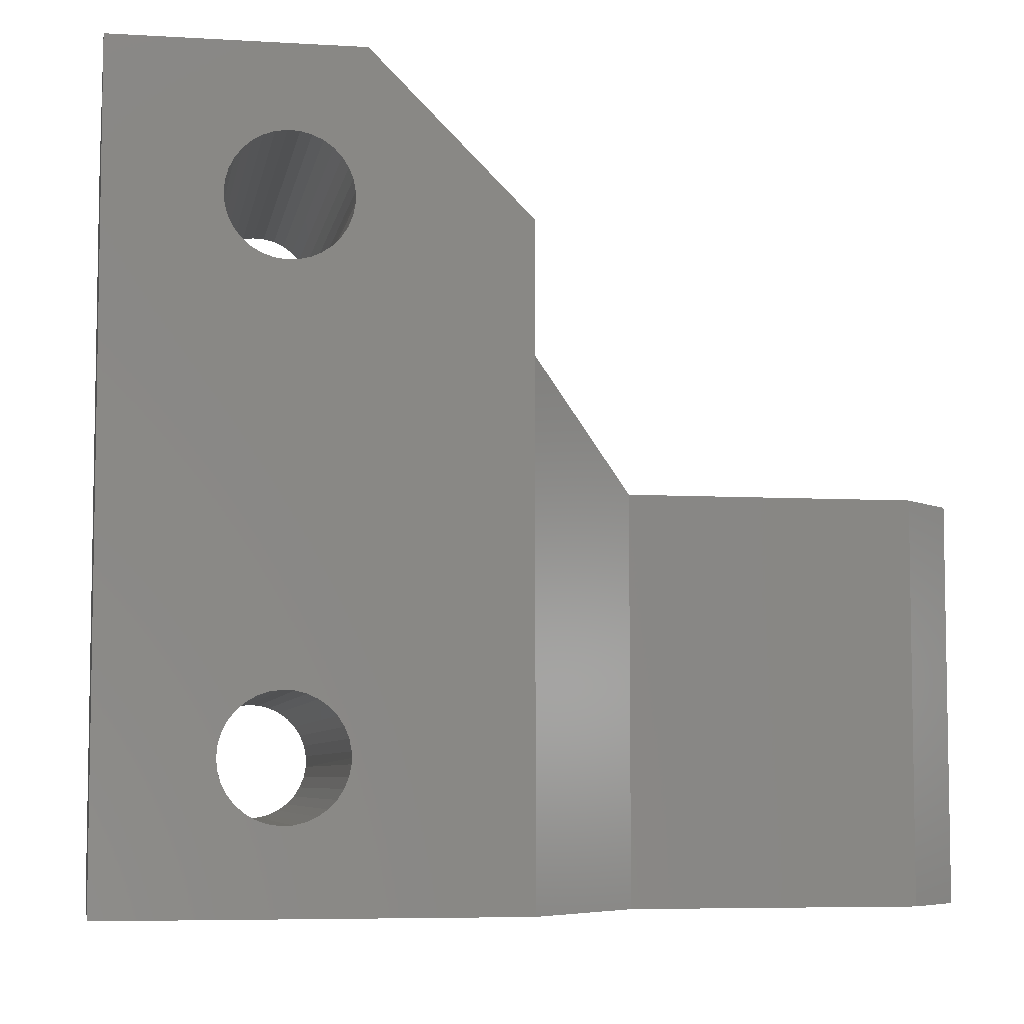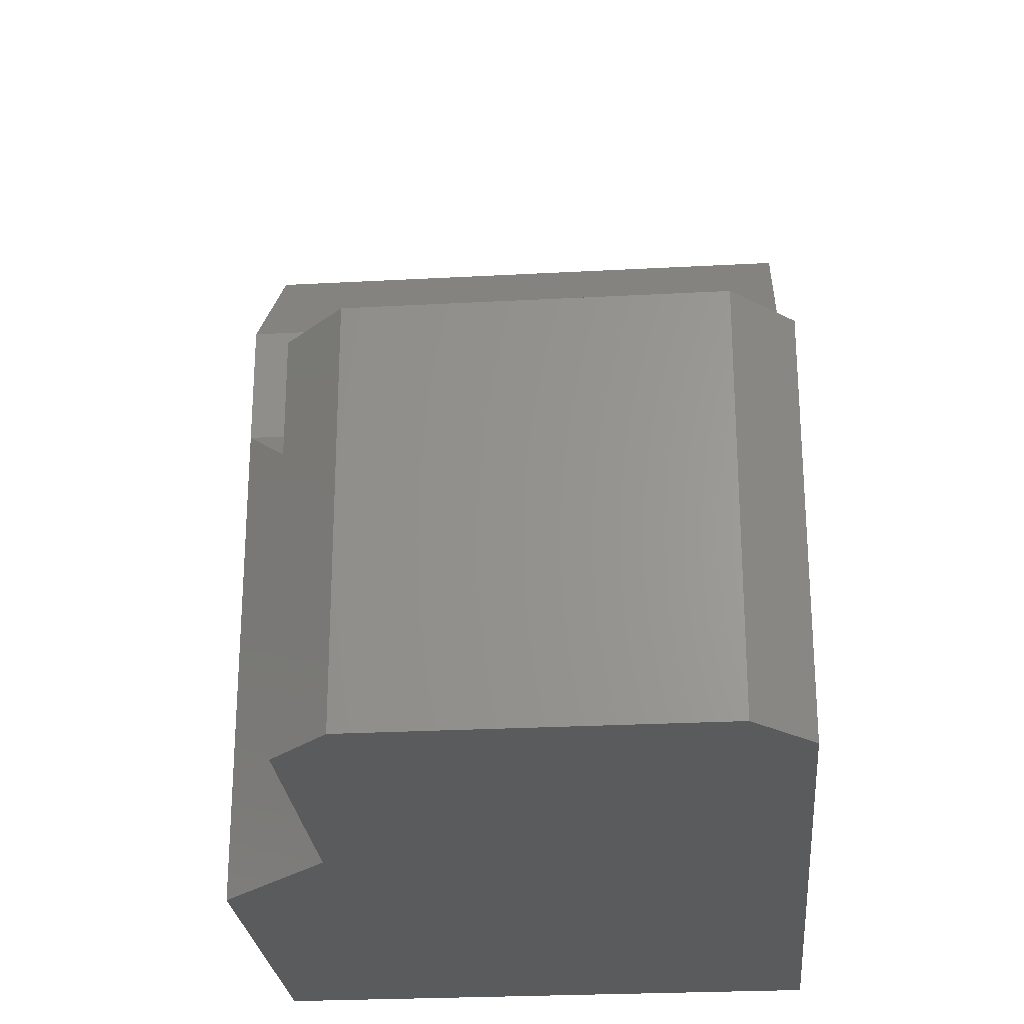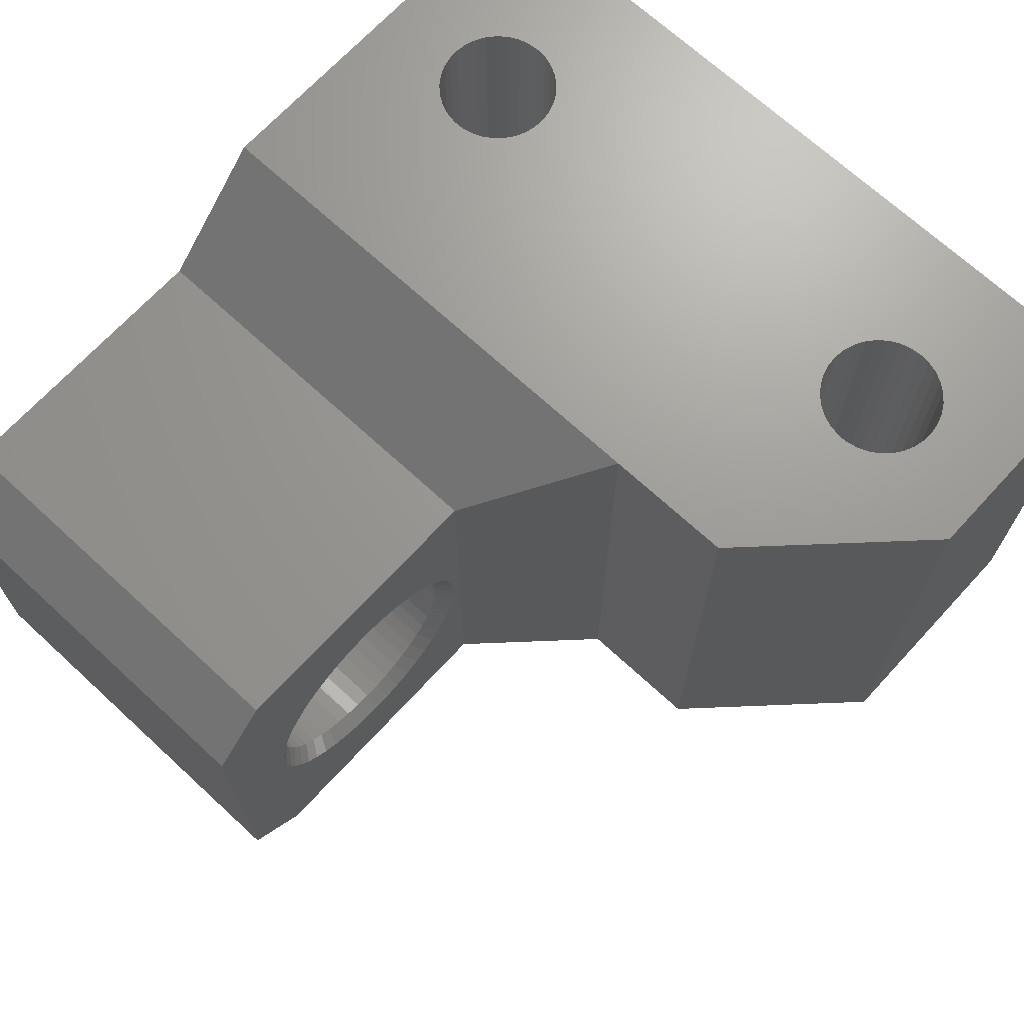
<metadata>
{"format":"stl","ext":"stl","renderer":"f3d","projection":"perspective","resolution":1024,"background":"white","views":[{"elev":-6.3,"azim":-10.0,"up":"+Y"},{"elev":-25.6,"azim":95.0,"up":"+Y"},{"elev":69.5,"azim":132.7,"up":"+Z"}]}
</metadata>
<code>
# stl→obj: 366 verts, 736 faces
v 11.16 -21 4.454
v 4.86 -21 8.283
v 4.937 -21 8.844
v 5.315 -21 6.091
v 5.09 -21 6.61
v 6.844 -21 4.454
v 9 -21 3.85
v 8.435 -21 3.889
v 11.16 -21 11.55
v 13.06 -21 8.844
v 13.14 -21 8.283
v 12.03 -21 10.83
v 12.39 -21 10.39
v 12.68 -21 9.909
v 12.91 -21 9.39
v 11.62 -21 11.22
v 12.68 -21 6.091
v 9.565 -21 12.11
v 10.12 -21 12
v 4.86 -21 7.717
v 4.937 -21 7.156
v 6.381 -21 4.781
v 5.967 -21 5.167
v 7.88 -21 4.004
v 10.12 -21 4.004
v 9.565 -21 3.889
v 13.06 -21 7.156
v 12.91 -21 6.61
v 13.14 -21 7.717
v 10.65 -21 11.81
v 8.435 -21 12.11
v 9 -21 12.15
v 7.347 -21 11.81
v 7.88 -21 12
v 5.61 -21 5.607
v 10.65 -21 4.194
v 6.844 -21 11.55
v 12.39 -21 5.607
v 12.03 -21 5.167
v 5.315 -21 9.909
v 5.61 -21 10.39
v 5.09 -21 9.39
v 7.347 -21 4.194
v 11.62 -21 4.781
v 5.967 -21 10.83
v 6.381 -21 11.22
v 9 -14.5 12.15
v 9.542 -14.5 12.11
v 9.565 -14.5 12.11
v 10.07 -14.5 12.01
v 10.12 -14.5 11.99
v 10.59 -14.5 11.83
v 10.65 -14.5 11.8
v 11.07 -14.5 11.59
v 11.15 -14.5 11.54
v 11.53 -14.5 11.29
v 11.62 -14.5 11.21
v 11.93 -14.5 10.93
v 12.03 -14.5 10.83
v 12.29 -14.5 10.53
v 12.38 -14.5 10.39
v 12.59 -14.5 10.07
v 12.68 -14.5 9.906
v 12.83 -14.5 9.588
v 12.9 -14.5 9.387
v 13.01 -14.5 9.074
v 13.05 -14.5 8.843
v 13.11 -14.5 8.542
v 13.15 -14.5 8
v 13.13 -14.5 8.283
v 13.11 -14.5 7.458
v 13.13 -14.5 7.717
v 13.01 -14.5 6.926
v 13.05 -14.5 7.157
v 12.83 -14.5 6.412
v 12.9 -14.5 6.613
v 12.59 -14.5 5.925
v 12.68 -14.5 6.094
v 12.29 -14.5 5.474
v 12.38 -14.5 5.611
v 11.93 -14.5 5.066
v 12.03 -14.5 5.172
v 11.53 -14.5 4.708
v 11.62 -14.5 4.785
v 11.07 -14.5 4.406
v 11.15 -14.5 4.458
v 10.59 -14.5 4.166
v 10.65 -14.5 4.197
v 10.07 -14.5 3.991
v 10.12 -14.5 4.007
v 9.565 -14.5 3.89
v 9.542 -14.5 3.886
v 9 -14.5 3.85
v 8.458 -14.5 3.886
v 8.435 -14.5 3.89
v 7.926 -14.5 3.991
v 7.881 -14.5 4.007
v 7.412 -14.5 4.166
v 7.348 -14.5 4.197
v 6.925 -14.5 4.406
v 6.847 -14.5 4.458
v 6.474 -14.5 4.708
v 6.385 -14.5 4.785
v 6.066 -14.5 5.066
v 5.972 -14.5 5.172
v 5.708 -14.5 5.474
v 5.616 -14.5 5.611
v 5.406 -14.5 5.925
v 5.323 -14.5 6.094
v 5.166 -14.5 6.412
v 5.098 -14.5 6.613
v 4.991 -14.5 6.926
v 4.945 -14.5 7.157
v 4.886 -14.5 7.458
v 4.85 -14.5 8
v 4.869 -14.5 7.717
v 4.886 -14.5 8.542
v 4.869 -14.5 8.283
v 4.991 -14.5 9.074
v 4.945 -14.5 8.843
v 5.166 -14.5 9.588
v 5.098 -14.5 9.387
v 5.406 -14.5 10.07
v 5.323 -14.5 9.906
v 5.708 -14.5 10.53
v 5.616 -14.5 10.39
v 6.066 -14.5 10.93
v 5.972 -14.5 10.83
v 6.474 -14.5 11.29
v 6.385 -14.5 11.21
v 6.925 -14.5 11.59
v 6.847 -14.5 11.54
v 7.412 -14.5 11.83
v 7.348 -14.5 11.8
v 7.926 -14.5 12.01
v 7.881 -14.5 11.99
v 8.435 -14.5 12.11
v 8.458 -14.5 12.11
v 9 -14 12.65
v 9.607 -14 12.61
v 10.2 -14 12.49
v 10.78 -14 12.3
v 11.32 -14 12.03
v 11.83 -14 11.69
v 12.29 -14 11.29
v 12.69 -14 10.83
v 13.03 -14 10.32
v 13.3 -14 9.779
v 13.49 -14 9.204
v 13.61 -14 8.607
v 13.65 -14 8
v 13.61 -14 7.393
v 13.49 -14 6.796
v 13.3 -14 6.221
v 13.03 -14 5.675
v 12.69 -14 5.169
v 12.29 -14 4.712
v 11.83 -14 4.311
v 11.32 -14 3.973
v 10.78 -14 3.704
v 10.2 -14 3.508
v 9.607 -14 3.39
v 9 -14 3.35
v 8.393 -14 3.39
v 7.796 -14 3.508
v 7.221 -14 3.704
v 6.675 -14 3.973
v 6.169 -14 4.311
v 5.712 -14 4.712
v 5.311 -14 5.169
v 4.973 -14 5.675
v 4.704 -14 6.221
v 4.508 -14 6.796
v 4.39 -14 7.393
v 4.35 -14 8
v 4.39 -14 8.607
v 4.508 -14 9.204
v 4.704 -14 9.779
v 4.973 -14 10.32
v 5.311 -14 10.83
v 5.712 -14 11.29
v 6.169 -14 11.69
v 6.675 -14 12.03
v 7.221 -14 12.3
v 7.796 -14 12.49
v 8.393 -14 12.61
v 16 -14 14
v 16 -14 2
v 14 -14 -1.843e-15
v 4 -14 0
v 4 -14 16
v 14 -14 16
v 16 -28 2
v 16 -28 14
v 14 -28 -8.674e-16
v 14 -28 16
v 4 -28 16
v 1.735e-15 -28 20
v 2.825e-15 -10 20
v -14 -28 0
v -14 -28 20
v -14 0 20
v -14 0 0
v -5.5 0 0
v -5.5 -9.603e-16 20
v 2.694e-15 -10 0
v 2.97e-15 -5.5 0
v 3.472e-15 -5.5 20
v -8.883 -21.07 20
v -9.973 -5.79 20
v -10.09 -5.402 20
v -6.33 -3.686 20
v -6.111 -4.026 20
v -10.12 -5 20
v -8.101 -7.123 20
v -8.501 -20.93 20
v -8.101 -20.88 20
v -7.305 -2.992 20
v -6.938 -3.16 20
v -8.501 -2.935 20
v -9.788 -6.149 20
v -9.973 -22.21 20
v -9.788 -21.85 20
v -6.608 -3.394 20
v -7.698 -2.897 20
v -8.101 -2.877 20
v -9.538 -3.534 20
v -9.233 -3.269 20
v -9.538 -6.466 20
v -8.883 -6.933 20
v -9.233 -6.731 20
v -8.501 -7.065 20
v -7.305 -7.008 20
v -7.698 -7.103 20
v -9.538 -21.53 20
v -10.09 -22.6 20
v -8.883 -3.067 20
v -9.788 -3.851 20
v -10.09 -4.598 20
v -9.973 -4.21 20
v -9.233 -21.27 20
v -10.12 -23 20
v -8.883 -24.93 20
v -9.233 -24.73 20
v -7.698 -25.1 20
v -8.101 -25.12 20
v -5.961 -22.4 20
v -6.608 -6.606 20
v -6.938 -6.84 20
v -9.973 -23.79 20
v -10.09 -23.4 20
v -8.501 -25.07 20
v -6.608 -24.61 20
v -6.938 -24.84 20
v -5.885 -22.8 20
v -6.111 -5.974 20
v -7.698 -20.9 20
v -7.305 -20.99 20
v -5.961 -4.401 20
v -5.885 -4.798 20
v -9.538 -24.47 20
v -9.788 -24.15 20
v -7.305 -25.01 20
v -6.111 -22.03 20
v -6.33 -6.314 20
v -5.961 -5.599 20
v -5.875 -5 20
v -5.885 -5.202 20
v -5.875 -23 20
v -5.885 -23.2 20
v -6.33 -21.69 20
v -6.938 -21.16 20
v -6.608 -21.39 20
v -6.111 -23.97 20
v -6.33 -24.31 20
v -5.961 -23.6 20
v -10.09 -5.402 4
v -9.973 -5.79 4
v -9.788 -6.149 4
v -9.538 -6.466 4
v -9.233 -6.731 4
v -8.883 -6.933 4
v -8.501 -7.065 4
v -8.101 -7.123 4
v -7.698 -7.103 4
v -7.305 -7.008 4
v -6.938 -6.84 4
v -6.608 -6.606 4
v -6.33 -6.314 4
v -6.111 -5.974 4
v -5.961 -5.599 4
v -5.885 -5.202 4
v -5.885 -4.798 4
v -5.961 -4.401 4
v -6.111 -4.026 4
v -6.33 -3.686 4
v -6.608 -3.394 4
v -6.938 -3.16 4
v -7.305 -2.992 4
v -7.698 -2.897 4
v -8.101 -2.877 4
v -8.501 -2.935 4
v -8.883 -3.067 4
v -9.233 -3.269 4
v -9.538 -3.534 4
v -9.788 -3.851 4
v -9.973 -4.21 4
v -10.09 -4.598 4
v -10.12 -5 4
v -10.09 -23.4 4
v -9.973 -23.79 4
v -9.788 -24.15 4
v -9.538 -24.47 4
v -9.233 -24.73 4
v -8.883 -24.93 4
v -8.501 -25.07 4
v -8.101 -25.12 4
v -7.698 -25.1 4
v -7.305 -25.01 4
v -6.938 -24.84 4
v -6.608 -24.61 4
v -6.33 -24.31 4
v -6.111 -23.97 4
v -5.961 -23.6 4
v -5.885 -23.2 4
v -5.885 -22.8 4
v -5.961 -22.4 4
v -6.111 -22.03 4
v -6.33 -21.69 4
v -6.608 -21.39 4
v -6.938 -21.16 4
v -7.305 -20.99 4
v -7.698 -20.9 4
v -8.101 -20.88 4
v -8.501 -20.93 4
v -8.883 -21.07 4
v -9.233 -21.27 4
v -9.538 -21.53 4
v -9.788 -21.85 4
v -9.973 -22.21 4
v -10.09 -22.6 4
v -10.12 -23 4
v -12.24 -23 4
v -10.12 -19.33 4
v -5.88 -19.33 4
v -3.761 -23 4
v -5.881 -26.67 4
v -10.12 -26.67 4
v -12.24 -23 0
v -10.12 -19.33 0
v -5.88 -19.33 0
v -3.761 -23 0
v -5.881 -26.67 0
v -10.12 -26.67 0
v -5.881 -8.672 0
v -3.761 -5.001 0
v -5.88 -1.329 0
v -10.12 -8.671 0
v -12.24 -4.999 0
v -10.12 -1.328 0
v -10.12 -1.328 4
v -5.88 -1.329 4
v -3.761 -5.001 4
v -12.24 -4.999 4
v -5.881 -8.672 4
v -10.12 -8.671 4
f 1 2 3
f 1 4 5
f 6 7 8
f 9 10 11
f 12 13 14
f 15 9 16
f 17 18 19
f 1 20 2
f 5 21 1
f 1 22 23
f 8 24 6
f 6 25 26
f 9 27 28
f 11 29 9
f 16 12 15
f 19 30 17
f 17 31 32
f 17 33 34
f 21 20 1
f 23 35 1
f 26 7 6
f 6 1 36
f 37 38 39
f 29 27 9
f 14 15 12
f 32 18 17
f 17 37 33
f 1 40 41
f 3 42 1
f 1 6 22
f 36 25 6
f 37 17 38
f 15 10 9
f 34 31 17
f 42 40 1
f 24 43 6
f 39 44 37
f 30 9 17
f 1 45 46
f 35 4 1
f 28 17 9
f 41 45 1
f 46 37 1
f 44 1 37
f 32 47 48
f 48 18 32
f 18 49 50
f 50 19 18
f 19 51 52
f 52 30 19
f 30 53 54
f 54 9 30
f 9 55 56
f 56 16 9
f 16 57 58
f 58 12 16
f 12 59 60
f 60 13 12
f 13 61 62
f 62 14 13
f 14 63 64
f 64 15 14
f 15 65 66
f 66 10 15
f 10 67 68
f 68 11 10
f 29 11 69
f 11 70 69
f 27 29 71
f 29 72 71
f 28 27 73
f 27 74 73
f 17 28 75
f 28 76 75
f 38 17 77
f 17 78 77
f 39 38 79
f 38 80 79
f 44 39 81
f 39 82 81
f 1 44 83
f 44 84 83
f 36 1 85
f 1 86 85
f 25 36 87
f 36 88 87
f 26 25 89
f 25 90 89
f 26 91 92
f 92 7 26
f 92 93 7
f 7 93 94
f 94 8 7
f 8 95 96
f 96 24 8
f 24 97 98
f 98 43 24
f 43 99 100
f 100 6 43
f 6 101 102
f 102 22 6
f 22 103 104
f 104 23 22
f 23 105 106
f 106 35 23
f 35 107 108
f 108 4 35
f 4 109 110
f 110 5 4
f 5 111 112
f 112 21 5
f 21 113 114
f 114 20 21
f 2 20 115
f 20 116 115
f 3 2 117
f 2 118 117
f 42 3 119
f 3 120 119
f 40 42 121
f 42 122 121
f 41 40 123
f 40 124 123
f 45 41 125
f 41 126 125
f 46 45 127
f 45 128 127
f 37 46 129
f 46 130 129
f 33 37 131
f 37 132 131
f 34 33 133
f 33 134 133
f 31 34 135
f 34 136 135
f 31 137 138
f 138 32 31
f 138 47 32
f 135 137 31
f 133 136 34
f 131 134 33
f 129 132 37
f 127 130 46
f 125 128 45
f 123 126 41
f 121 124 40
f 119 122 42
f 117 120 3
f 115 118 2
f 114 116 20
f 112 113 21
f 110 111 5
f 108 109 4
f 106 107 35
f 104 105 23
f 102 103 22
f 100 101 6
f 98 99 43
f 96 97 24
f 94 95 8
f 89 91 26
f 87 90 25
f 85 88 36
f 83 86 1
f 81 84 44
f 79 82 39
f 77 80 38
f 75 78 17
f 73 76 28
f 71 74 27
f 69 72 29
f 68 70 11
f 66 67 10
f 64 65 15
f 62 63 14
f 60 61 13
f 58 59 12
f 56 57 16
f 54 55 9
f 52 53 30
f 50 51 19
f 48 49 18
f 139 140 48
f 141 50 49
f 49 140 141
f 142 52 51
f 51 141 142
f 143 54 53
f 53 142 143
f 144 56 55
f 55 143 144
f 145 58 57
f 57 144 145
f 146 60 59
f 59 145 146
f 147 62 61
f 61 146 147
f 148 64 63
f 63 147 148
f 149 66 65
f 65 148 149
f 150 68 67
f 67 149 150
f 151 69 70
f 70 150 151
f 151 152 72
f 152 71 72
f 152 153 74
f 153 73 74
f 153 154 76
f 154 75 76
f 154 155 78
f 155 77 78
f 155 156 80
f 156 79 80
f 156 157 82
f 157 81 82
f 157 158 84
f 158 83 84
f 158 159 86
f 159 85 86
f 159 160 88
f 160 87 88
f 160 161 90
f 161 89 90
f 161 162 91
f 162 92 91
f 163 93 92
f 163 164 94
f 165 96 95
f 95 164 165
f 166 98 97
f 97 165 166
f 167 100 99
f 99 166 167
f 168 102 101
f 101 167 168
f 169 104 103
f 103 168 169
f 170 106 105
f 105 169 170
f 171 108 107
f 107 170 171
f 172 110 109
f 109 171 172
f 173 112 111
f 111 172 173
f 174 114 113
f 113 173 174
f 175 115 116
f 116 174 175
f 175 176 118
f 176 117 118
f 176 177 120
f 177 119 120
f 177 178 122
f 178 121 122
f 178 179 124
f 179 123 124
f 179 180 126
f 180 125 126
f 180 181 128
f 181 127 128
f 181 182 130
f 182 129 130
f 182 183 132
f 183 131 132
f 183 184 134
f 184 133 134
f 184 185 136
f 185 135 136
f 185 186 137
f 186 138 137
f 186 139 47
f 47 138 186
f 137 135 185
f 136 133 184
f 134 131 183
f 132 129 182
f 130 127 181
f 128 125 180
f 126 123 179
f 124 121 178
f 122 119 177
f 120 117 176
f 118 115 175
f 116 114 174
f 113 112 173
f 111 110 172
f 109 108 171
f 107 106 170
f 105 104 169
f 103 102 168
f 101 100 167
f 99 98 166
f 97 96 165
f 95 94 164
f 94 93 163
f 92 162 163
f 91 89 161
f 90 87 160
f 88 85 159
f 86 83 158
f 84 81 157
f 82 79 156
f 80 77 155
f 78 75 154
f 76 73 153
f 74 71 152
f 72 69 151
f 70 68 150
f 67 66 149
f 65 64 148
f 63 62 147
f 61 60 146
f 59 58 145
f 57 56 144
f 55 54 143
f 53 52 142
f 51 50 141
f 49 48 140
f 48 47 139
f 187 150 149
f 188 189 158
f 190 164 163
f 190 175 174
f 187 151 150
f 188 152 151
f 188 155 154
f 189 159 158
f 189 161 160
f 190 165 164
f 190 167 166
f 190 172 171
f 174 173 190
f 191 176 175
f 191 178 177
f 151 187 188
f 154 153 188
f 160 159 189
f 166 165 190
f 173 172 190
f 177 176 191
f 191 181 180
f 192 143 142
f 187 145 144
f 153 152 188
f 188 157 156
f 189 162 161
f 163 189 190
f 190 169 168
f 175 190 191
f 180 179 191
f 192 140 139
f 192 144 143
f 187 146 145
f 156 155 188
f 163 162 189
f 190 170 169
f 179 178 191
f 191 185 184
f 192 141 140
f 144 192 187
f 187 148 147
f 158 157 188
f 171 170 190
f 191 183 182
f 191 186 185
f 142 141 192
f 149 148 187
f 182 181 191
f 191 139 186
f 147 146 187
f 184 183 191
f 168 167 190
f 139 191 192
f 193 188 187
f 187 194 193
f 193 195 189
f 189 188 193
f 187 192 196
f 196 194 187
f 197 196 192
f 192 191 197
f 198 197 191
f 191 199 198
f 197 195 193
f 193 194 197
f 200 197 198
f 194 196 197
f 197 200 195
f 198 201 200
f 201 202 203
f 203 200 201
f 204 203 202
f 202 205 204
f 206 199 191
f 191 190 206
f 206 207 208
f 208 199 206
f 205 208 207
f 207 204 205
f 202 209 210
f 210 211 202
f 205 212 213
f 211 214 202
f 215 216 217
f 213 208 205
f 205 218 219
f 205 202 220
f 209 221 210
f 215 209 216
f 202 222 223
f 205 224 212
f 205 225 218
f 220 226 205
f 202 227 228
f 209 229 221
f 209 230 231
f 209 215 232
f 217 233 234
f 223 235 202
f 202 201 236
f 219 224 205
f 202 237 220
f 202 238 227
f 202 239 240
f 231 229 209
f 217 234 215
f 235 241 202
f 201 242 236
f 201 243 244
f 198 245 246
f 198 199 247
f 226 225 205
f 240 238 202
f 232 230 209
f 217 248 249
f 236 222 202
f 201 250 251
f 201 252 243
f 246 201 198
f 198 253 254
f 247 255 198
f 256 257 258
f 208 259 260
f 228 237 202
f 249 233 217
f 251 242 201
f 201 261 262
f 246 252 201
f 254 263 198
f 199 264 247
f 258 199 256
f 257 256 265
f 199 208 266
f 208 267 268
f 213 259 208
f 217 265 248
f 262 250 201
f 263 245 198
f 198 269 270
f 199 271 264
f 199 272 273
f 265 217 257
f 268 266 208
f 214 239 202
f 244 261 201
f 198 274 275
f 270 276 198
f 273 271 199
f 266 256 199
f 241 209 202
f 276 274 198
f 258 272 199
f 275 253 198
f 260 267 208
f 255 269 198
f 214 211 277
f 211 210 278
f 210 221 279
f 221 229 280
f 229 231 281
f 231 230 282
f 230 232 283
f 232 215 284
f 215 234 285
f 234 233 286
f 233 249 287
f 249 248 288
f 248 265 289
f 265 256 290
f 256 266 291
f 266 268 292
f 293 292 267
f 292 268 267
f 260 259 294
f 259 213 295
f 213 212 296
f 212 224 297
f 224 219 298
f 219 218 299
f 218 225 300
f 225 226 301
f 226 220 302
f 220 237 303
f 237 228 304
f 228 227 305
f 227 238 306
f 238 240 307
f 240 239 308
f 239 214 309
f 309 308 239
f 308 307 240
f 307 306 238
f 306 305 227
f 305 304 228
f 304 303 237
f 303 302 220
f 302 301 226
f 301 300 225
f 300 299 218
f 299 298 219
f 298 297 224
f 297 296 212
f 296 295 213
f 295 294 259
f 294 293 260
f 267 260 293
f 292 291 266
f 291 290 256
f 290 289 265
f 289 288 248
f 288 287 249
f 287 286 233
f 286 285 234
f 285 284 215
f 284 283 232
f 283 282 230
f 282 281 231
f 281 280 229
f 280 279 221
f 279 278 210
f 278 277 211
f 277 309 214
f 242 251 310
f 251 250 311
f 250 262 312
f 262 261 313
f 261 244 314
f 244 243 315
f 243 252 316
f 252 246 317
f 246 245 318
f 245 263 319
f 263 254 320
f 254 253 321
f 253 275 322
f 275 274 323
f 274 276 324
f 276 270 325
f 326 325 269
f 325 270 269
f 255 247 327
f 247 264 328
f 264 271 329
f 271 273 330
f 273 272 331
f 272 258 332
f 258 257 333
f 257 217 334
f 217 216 335
f 216 209 336
f 209 241 337
f 241 235 338
f 235 223 339
f 223 222 340
f 222 236 341
f 236 242 342
f 342 341 236
f 341 340 222
f 340 339 223
f 339 338 235
f 338 337 241
f 337 336 209
f 336 335 216
f 335 334 217
f 334 333 257
f 333 332 258
f 332 331 272
f 331 330 273
f 330 329 271
f 329 328 264
f 328 327 247
f 327 326 255
f 269 255 326
f 325 324 276
f 324 323 274
f 323 322 275
f 322 321 253
f 321 320 254
f 320 319 263
f 319 318 245
f 318 317 246
f 317 316 252
f 316 315 243
f 315 314 244
f 314 313 261
f 313 312 262
f 312 311 250
f 311 310 251
f 310 342 242
f 343 344 339
f 344 337 338
f 345 346 328
f 347 322 323
f 347 319 320
f 348 314 315
f 338 339 344
f 346 327 328
f 346 325 326
f 346 323 324
f 347 321 322
f 347 318 319
f 347 348 317
f 348 313 314
f 343 311 312
f 343 342 310
f 344 336 337
f 344 334 335
f 326 327 346
f 323 346 347
f 317 318 347
f 348 312 313
f 310 311 343
f 343 340 341
f 335 336 344
f 345 333 334
f 345 331 332
f 345 329 330
f 324 325 346
f 348 316 317
f 312 348 343
f 339 340 343
f 332 333 345
f 328 329 345
f 315 316 348
f 334 344 345
f 320 321 347
f 330 331 345
f 341 342 343
f 344 343 349
f 349 350 344
f 345 344 350
f 350 351 345
f 346 345 351
f 351 352 346
f 347 346 352
f 352 353 347
f 353 354 348
f 348 347 353
f 343 348 354
f 354 349 343
f 206 355 356
f 207 356 357
f 206 351 355
f 356 207 206
f 350 358 355
f 355 351 350
f 350 203 359
f 195 352 190
f 190 352 351
f 204 357 360
f 203 350 349
f 359 358 350
f 351 206 190
f 360 203 204
f 357 204 207
f 195 353 352
f 200 354 353
f 349 200 203
f 353 195 200
f 190 189 195
f 200 349 354
f 360 359 203
f 361 301 302
f 362 300 301
f 362 297 298
f 362 363 295
f 364 361 306
f 361 304 305
f 301 361 362
f 298 299 362
f 363 294 295
f 365 289 290
f 365 366 284
f 306 307 364
f 361 303 304
f 299 300 362
f 295 296 362
f 363 290 291
f 365 288 289
f 365 286 287
f 284 285 365
f 366 282 283
f 366 280 281
f 364 278 279
f 364 309 277
f 305 306 361
f 296 297 362
f 291 292 363
f 287 288 365
f 283 284 366
f 366 279 280
f 277 278 364
f 302 303 361
f 292 293 363
f 285 286 365
f 279 366 364
f 293 294 363
f 281 282 366
f 290 363 365
f 307 308 364
f 308 309 364
f 361 364 359
f 359 360 361
f 362 361 360
f 360 357 362
f 363 362 357
f 357 356 363
f 365 363 356
f 356 355 365
f 365 355 358
f 358 366 365
f 364 366 358
f 358 359 364

</code>
